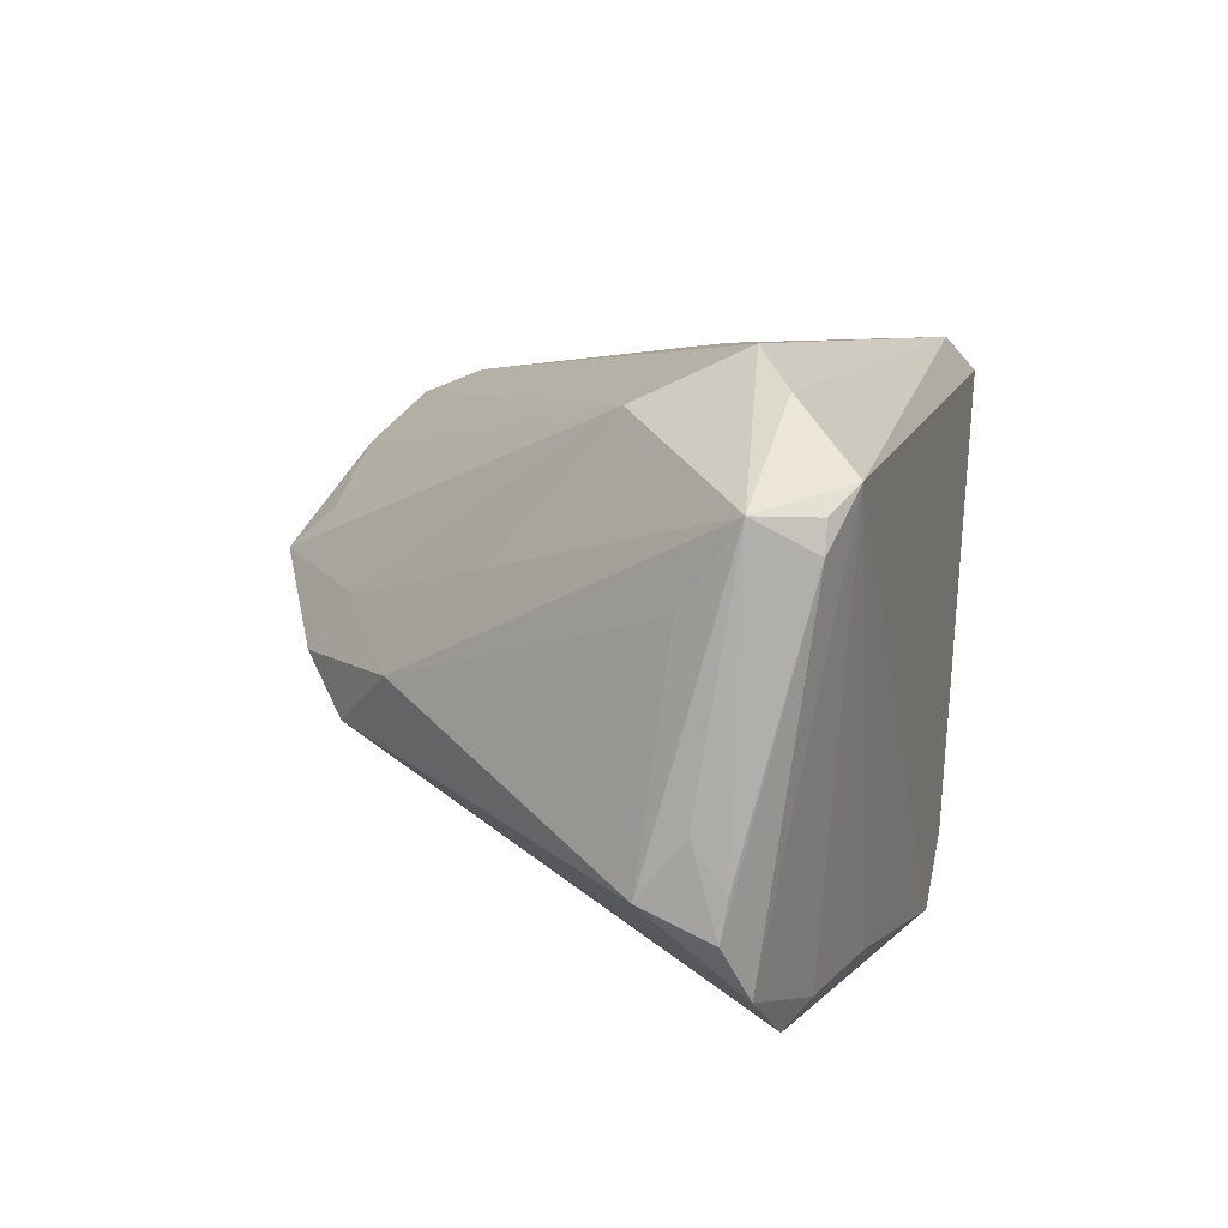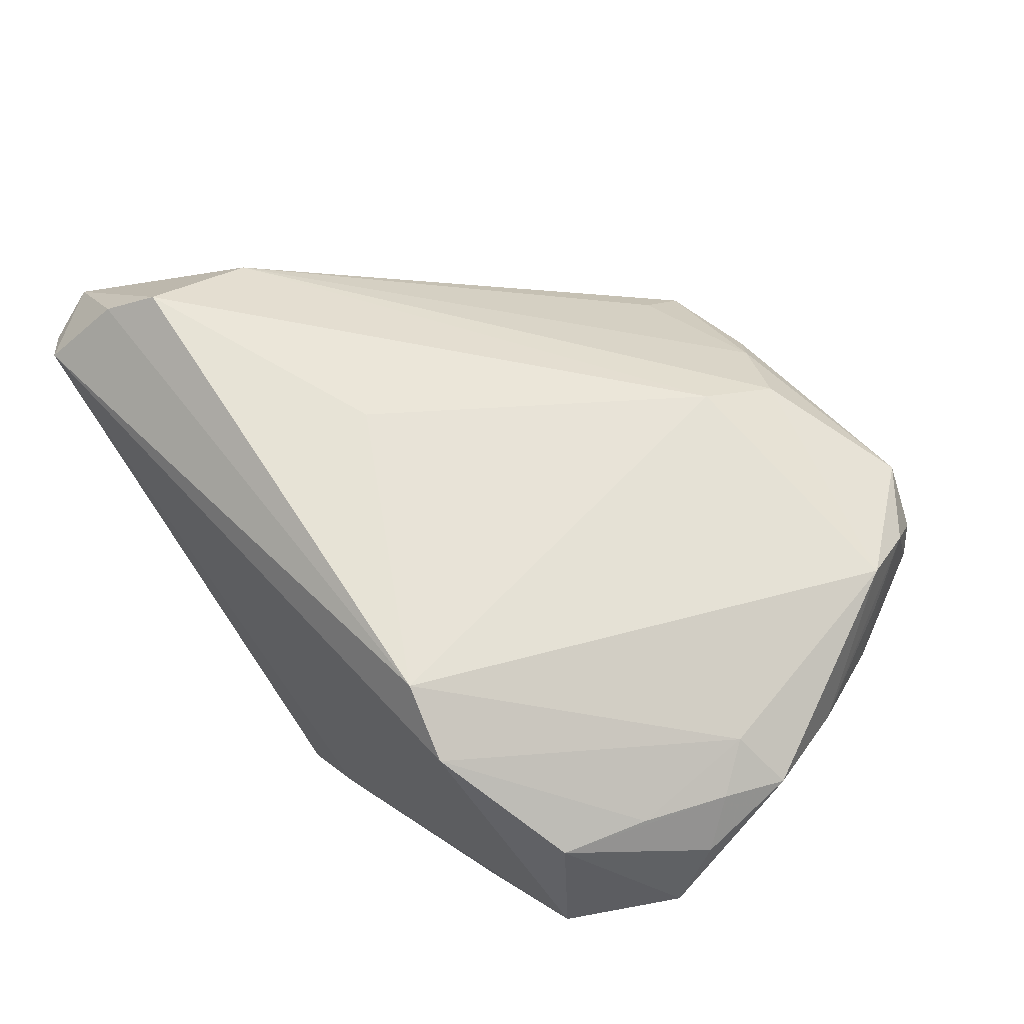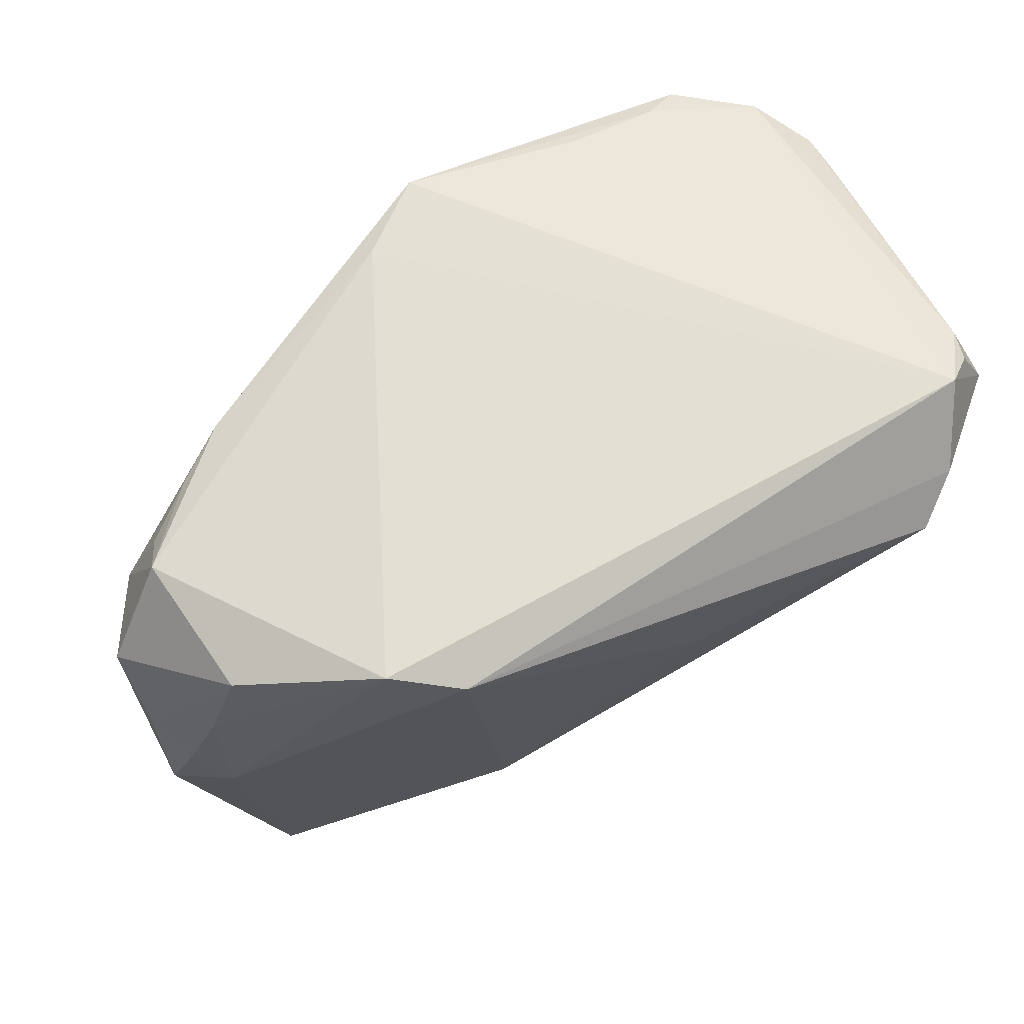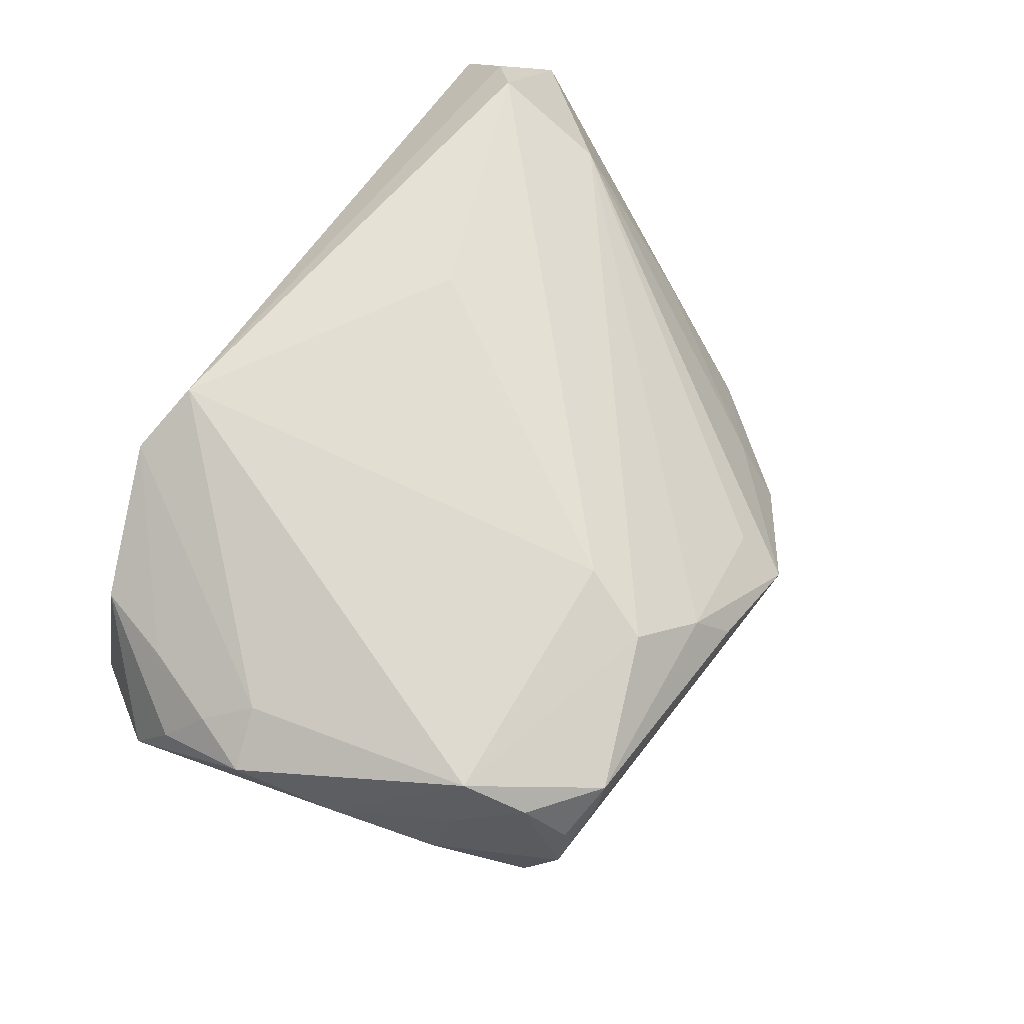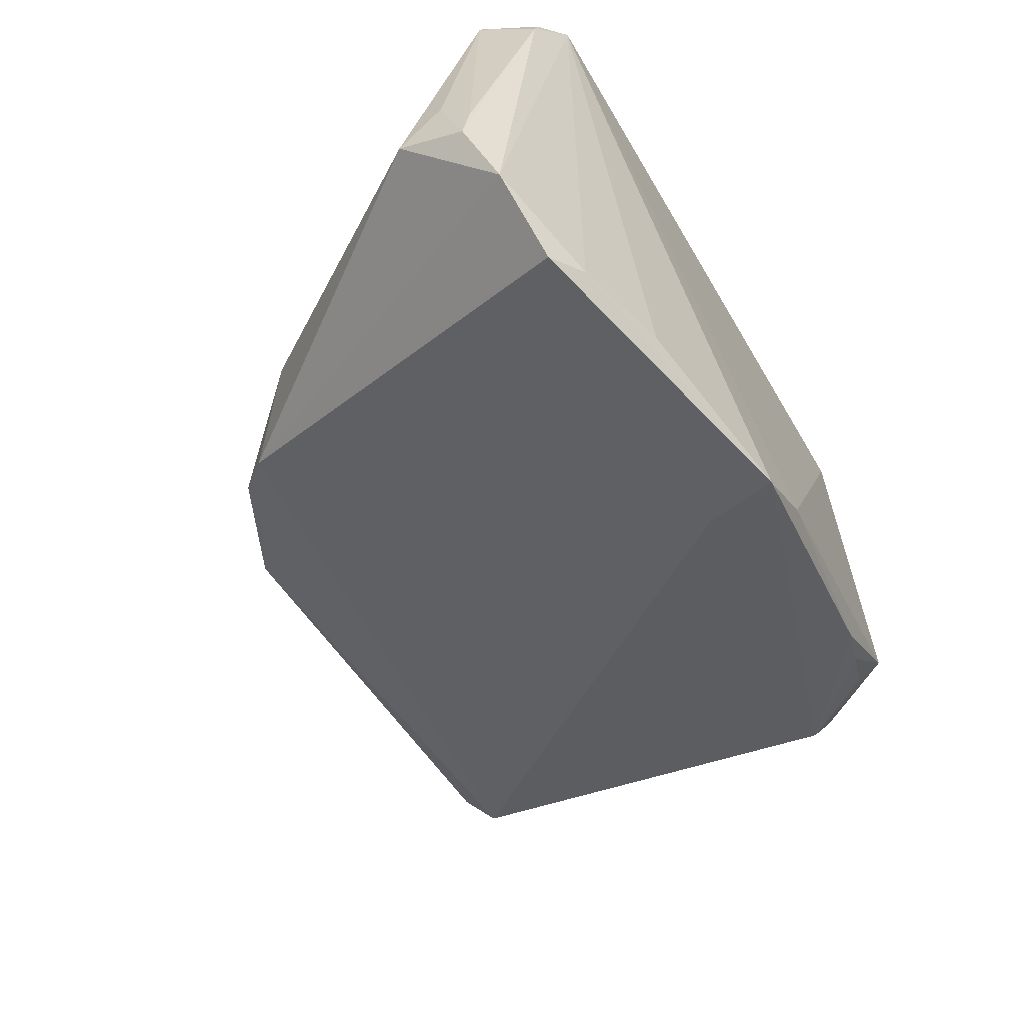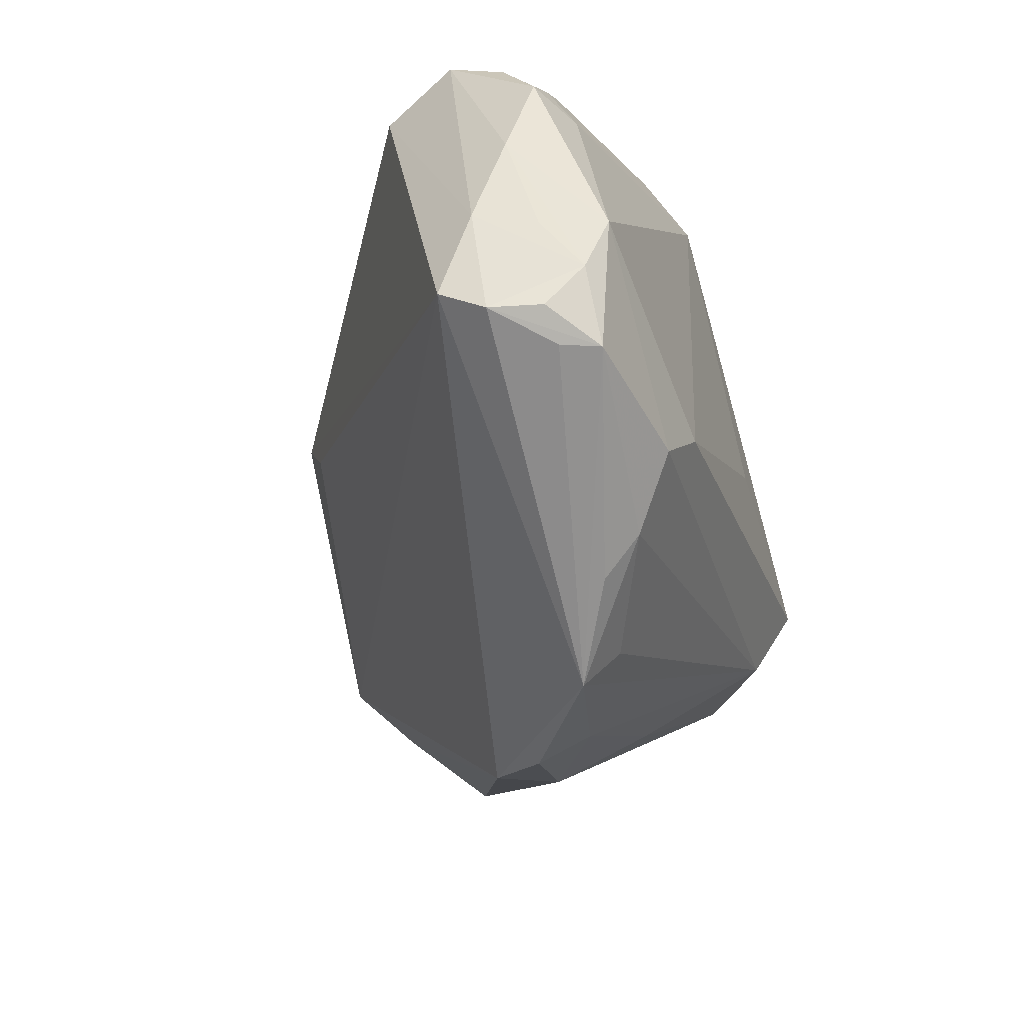
<metadata>
{"format":"obj","ext":"obj","renderer":"f3d","projection":"perspective","resolution":1024,"background":"white","views":[{"elev":10.0,"azim":105.4,"up":"+Z"},{"elev":62.9,"azim":-131.7,"up":"+Z"},{"elev":66.6,"azim":-26.1,"up":"+Y"},{"elev":61.0,"azim":-58.4,"up":"+Z"},{"elev":-63.7,"azim":120.3,"up":"+Z"},{"elev":-63.3,"azim":-76.8,"up":"+Y"}]}
</metadata>
<code>
v 0.02427 0.02541 -0.03626
v -0.05108 -0.02854 0.001843
v -0.007457 -0.04749 0.008607
v 0.03825 -0.01323 0.006437
v 0.02224 -0.03974 -0.006463
v -0.05116 0.01301 0.01363
v -0.01927 -0.03986 0.01961
v 0.04131 0.01986 -0.04041
v -0.05816 0.007735 0.007397
v -0.04212 0.02344 -0.01404
v -0.03093 0.029 0.02292
v -0.04753 0.0233 0.01361
v 0.04064 0.002693 0.02424
v 0.02708 -0.03387 -0.01341
v 0.05002 0.029 0.01844
v 0.04612 0.02112 0.02651
v 0.05453 0.02624 0.01162
v 0.03499 -0.02575 -0.006347
v -0.01094 -0.04421 0.01391
v -0.03729 -0.04575 0.01482
v -0.04334 -0.04373 0.009139
v 0.05738 0.008125 -0.02289
v -0.04913 -0.03113 0.009901
v 0.03655 0.02234 -0.03777
v -0.05036 0.02486 -0.004287
v -0.001653 0.01929 -0.03521
v -0.04869 0.02174 -0.008782
v -0.05176 -0.002627 0.01606
v -0.04443 -0.04349 0.002282
v -0.05322 0.01199 -0.01022
v -0.05881 0.0131 -3.475e-05
v -0.04526 -0.03895 0.01461
v -0.05535 -0.01642 0.007147
v -0.05537 0.003027 0.01284
v -0.008119 0.029 -0.03077
v 0.00654 -0.04832 0.002816
v -0.0156 -0.031 0.02293
v -0.03583 0.02518 -0.01843
v -0.02253 0.02646 0.02759
v 0.05641 0.01759 -0.02179
v -0.04742 -0.03147 0.01831
v 0.05631 0.01666 -0.02692
v -0.04589 -0.03936 -0.003467
v -0.05852 -0.004253 0.01168
v 0.009628 0.006364 0.02859
v 0.0512 0.01896 -0.03403
v 0.05383 0.02628 0.01536
v -0.03857 -0.04536 0.009779
v 0.02333 -0.03381 0.0005339
v 0.006464 -0.04234 0.007872
v 0.0005911 0.02886 -0.03814
v 0.04104 0.01665 0.03075
v 0.05503 0.01169 0.005499
v 0.05743 0.01388 -0.01565
v 0.05743 0.01913 0.01572
f 37 13 52
f 7 13 37
f 37 41 7
f 39 41 37
f 43 51 26
f 43 14 36
f 49 13 36
f 19 13 7
f 34 9 44
f 12 9 34
f 25 12 11
f 11 39 15
f 44 41 28
f 28 41 39
f 28 34 44
f 39 11 28
f 52 39 45
f 45 37 52
f 39 37 45
f 26 51 8
f 8 43 26
f 14 43 8
f 36 14 5
f 5 14 18
f 5 49 36
f 18 49 5
f 7 41 20
f 20 19 7
f 4 49 18
f 13 49 4
f 36 13 50
f 50 19 36
f 13 19 50
f 16 39 52
f 15 39 16
f 18 14 22
f 33 41 44
f 51 43 30
f 30 38 51
f 12 34 6
f 6 11 12
f 34 28 6
f 6 28 11
f 15 51 35
f 35 11 15
f 25 11 35
f 35 38 25
f 51 38 35
f 1 51 15
f 36 19 3
f 3 20 36
f 19 20 3
f 13 4 55
f 52 13 55
f 55 16 52
f 55 4 18
f 15 16 55
f 14 8 46
f 46 22 14
f 42 22 46
f 25 30 31
f 31 12 25
f 31 9 12
f 44 9 31
f 31 33 44
f 27 30 25
f 24 8 51
f 51 1 24
f 24 46 8
f 24 1 15
f 15 46 24
f 41 33 32
f 32 33 23
f 32 20 41
f 32 21 20
f 29 43 36
f 21 32 29
f 20 21 29
f 54 22 42
f 54 55 22
f 18 22 53
f 53 55 18
f 22 55 53
f 42 46 17
f 17 46 15
f 2 30 43
f 2 31 30
f 33 31 2
f 43 29 2
f 23 33 2
f 2 32 23
f 2 29 32
f 38 30 10
f 30 27 10
f 25 38 10
f 10 27 25
f 36 20 48
f 48 29 36
f 20 29 48
f 42 17 40
f 40 17 55
f 40 54 42
f 55 54 40
f 15 55 47
f 47 17 15
f 55 17 47

</code>
